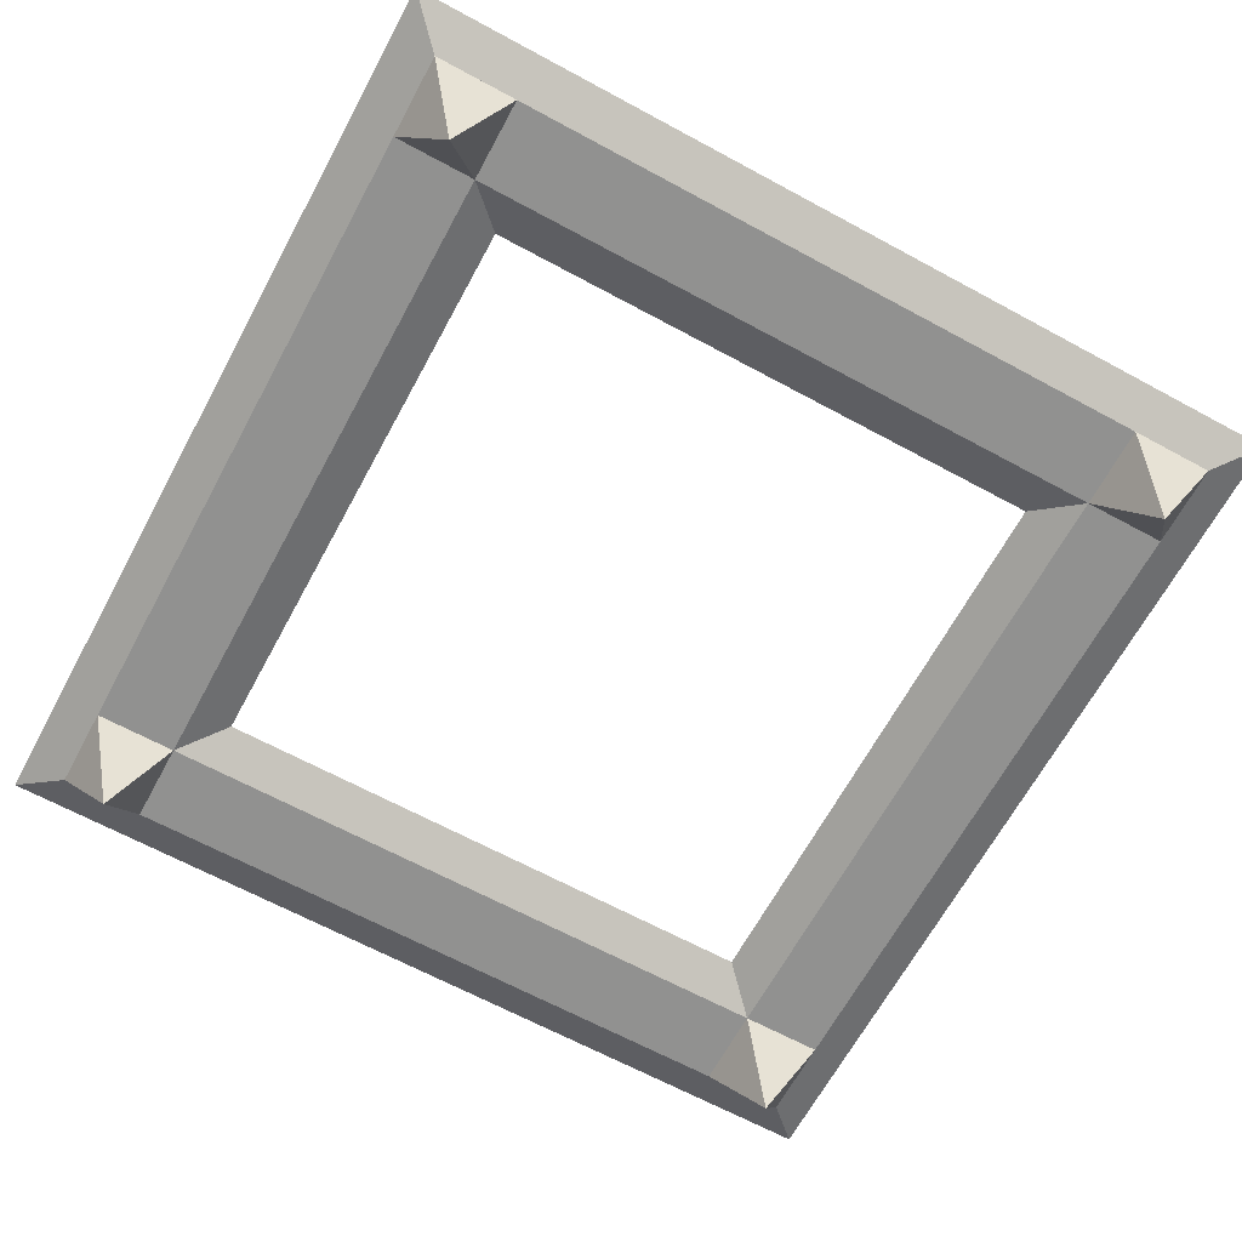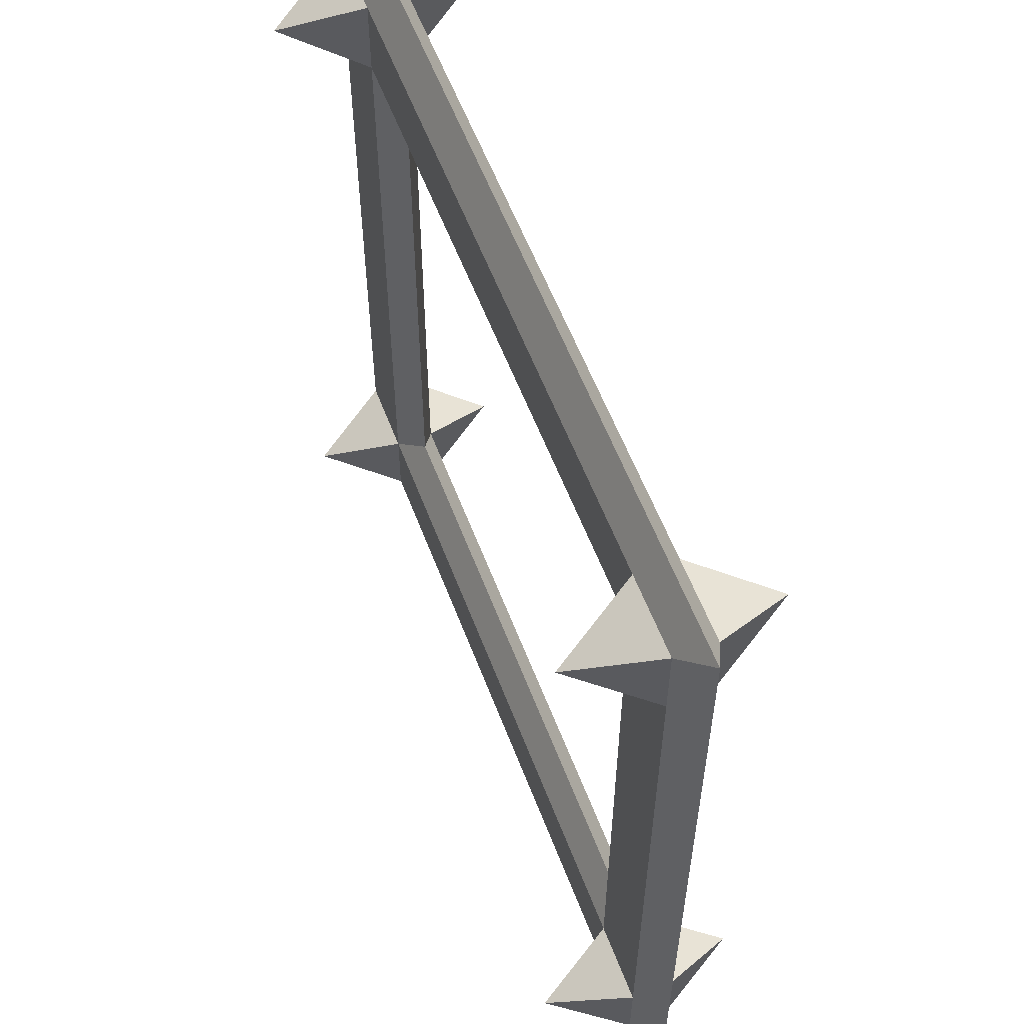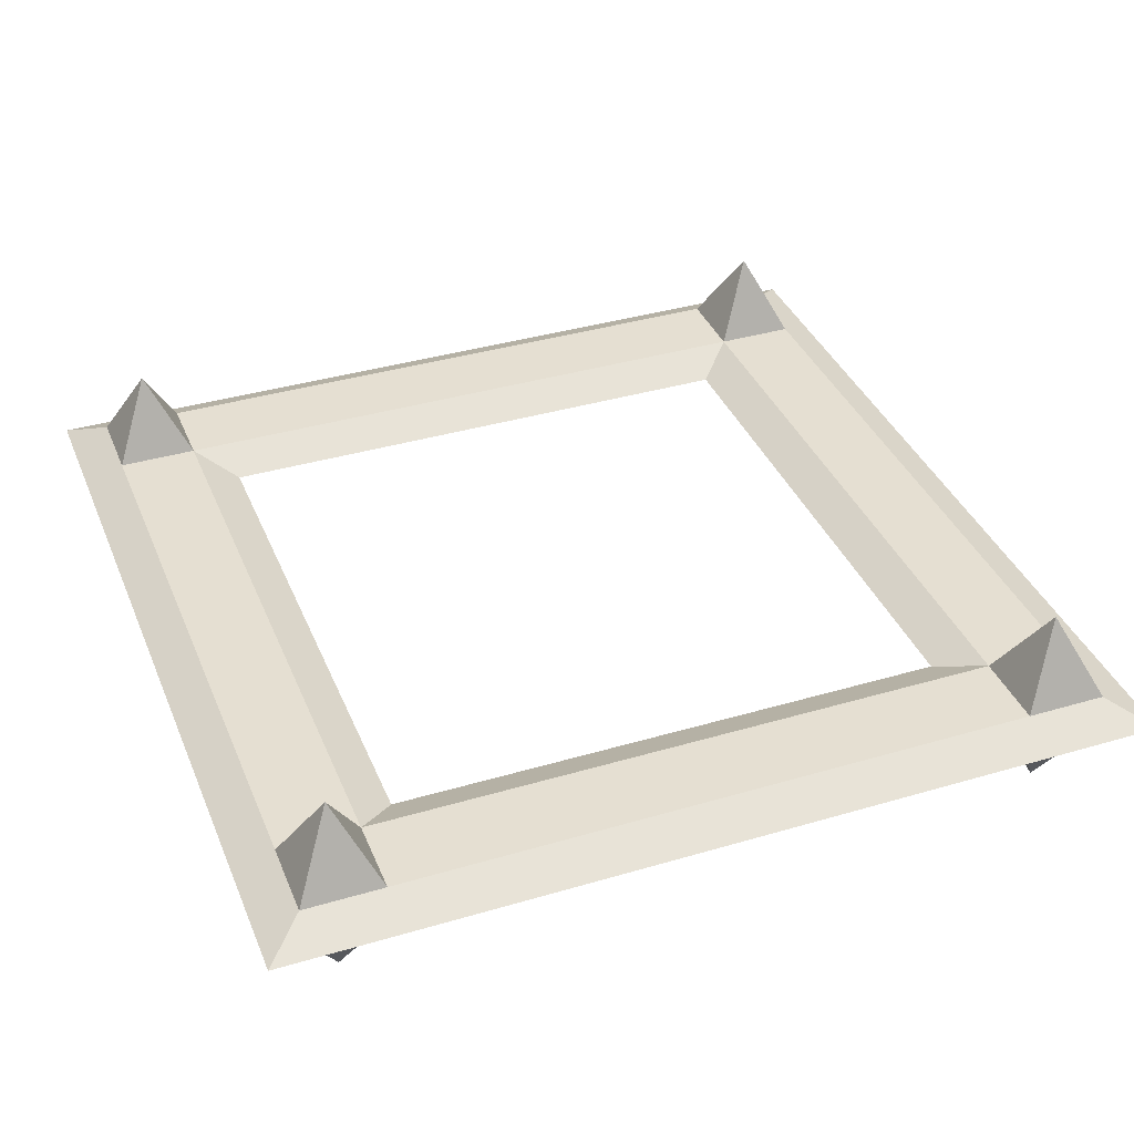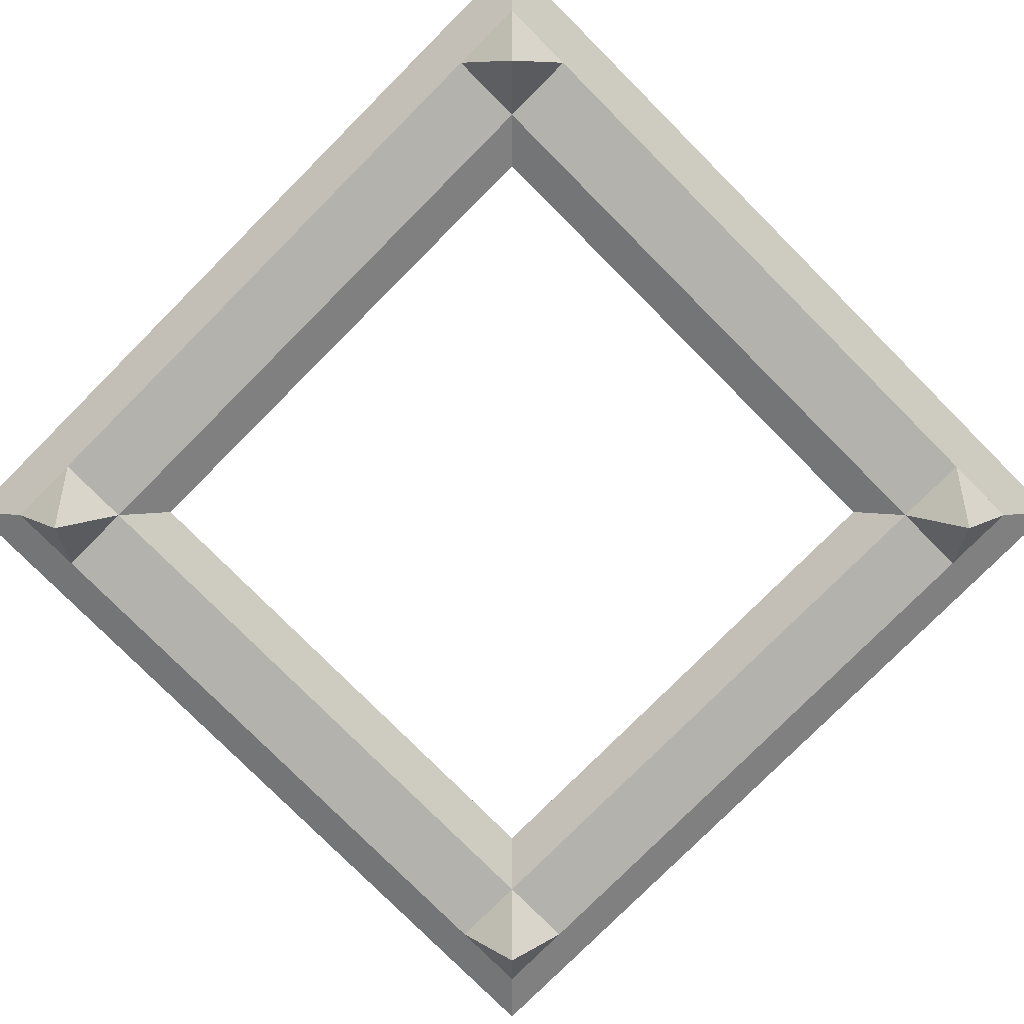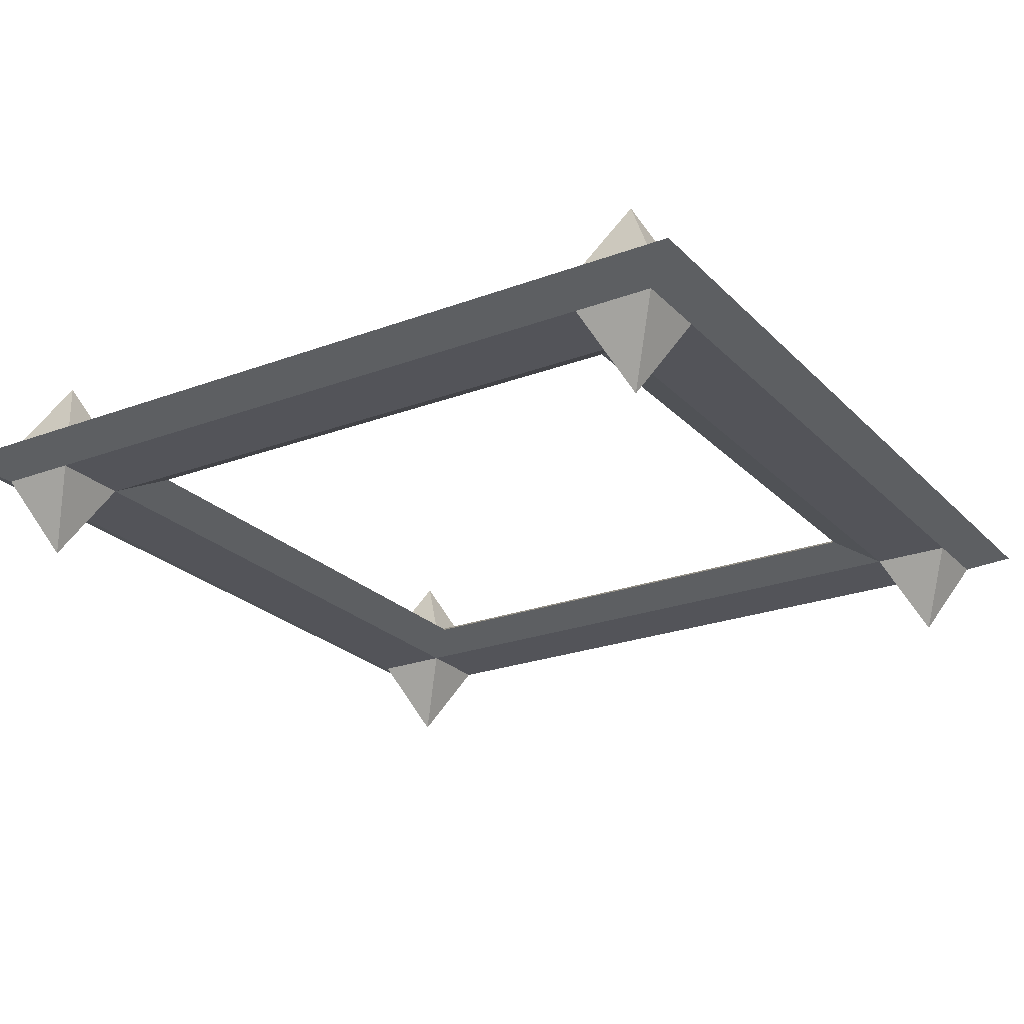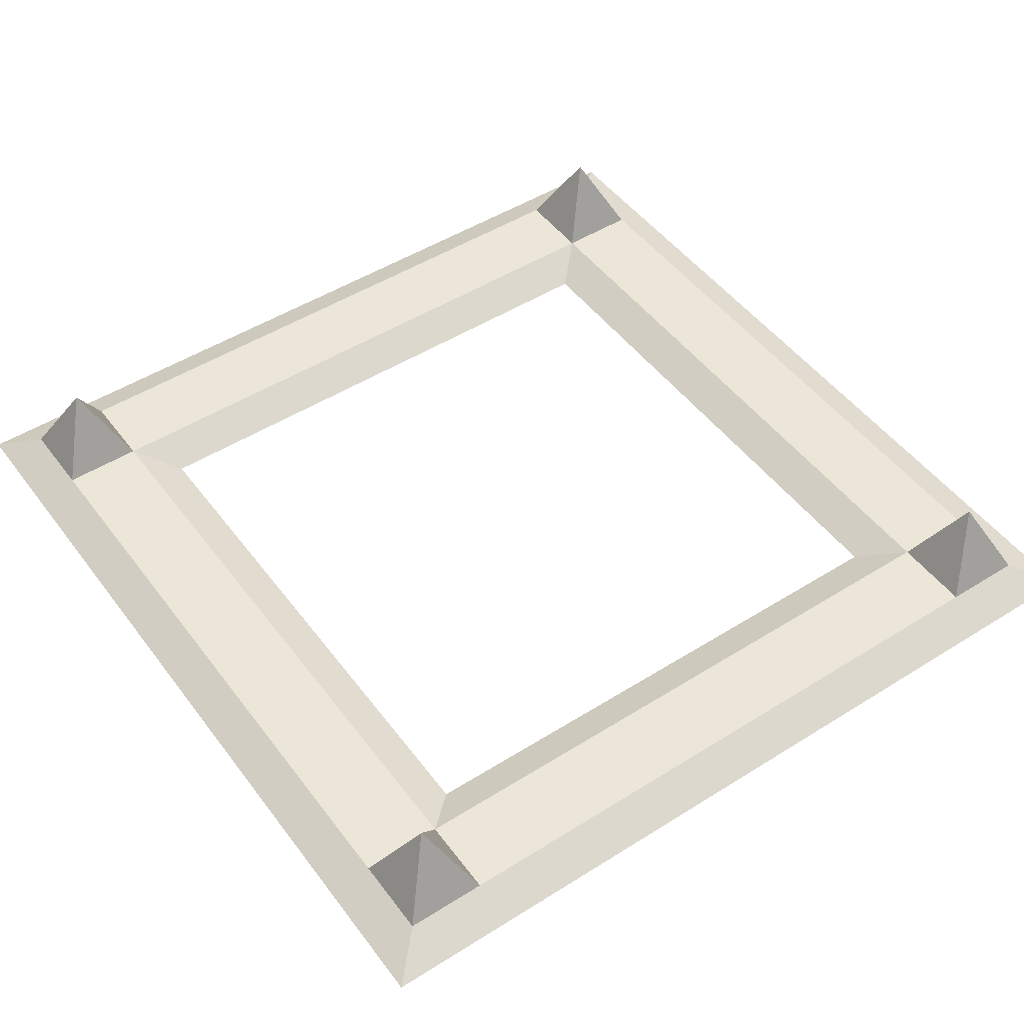
<metadata>
{"format":"obj","ext":"obj","renderer":"f3d","projection":"perspective","resolution":1024,"background":"white","views":[{"elev":-66.0,"azim":-28.5,"up":"+Y"},{"elev":58.1,"azim":-110.7,"up":"+Z"},{"elev":37.4,"azim":-110.8,"up":"+Y"},{"elev":-79.6,"azim":-135.0,"up":"+Y"},{"elev":-23.9,"azim":-148.0,"up":"+Y"},{"elev":48.6,"azim":-125.1,"up":"+Y"}]}
</metadata>
<code>
o Plane.003
v 0.8125 0.8281 0.1875
v 0.2812 0.8125 0.2812
v 0.7188 0.8125 0.2812
v 0.25 0.8281 0.25
v 0.75 0.8281 0.25
v 0.8438 0.8125 0.1562
v 0.8125 0.7969 0.1875
v 0.75 0.7969 0.25
v 0.1875 0.8281 0.1875
v 0.8125 0.8281 0.8125
v 0.1875 0.8281 0.8125
v 0.7188 0.8125 0.7188
v 0.2812 0.8125 0.7188
v 0.75 0.8281 0.75
v 0.25 0.8281 0.75
v 0.1562 0.8125 0.1562
v 0.1562 0.8125 0.8438
v 0.8438 0.8125 0.8438
v 0.1875 0.7969 0.1875
v 0.8125 0.7969 0.8125
v 0.1875 0.7969 0.8125
v 0.75 0.7969 0.75
v 0.25 0.7969 0.25
v 0.25 0.7969 0.75
v 0.75 0.8281 0.8125
v 0.8125 0.8281 0.8125
v 0.75 0.8281 0.75
v 0.8125 0.8281 0.75
v 0.8125 0.7969 0.75
v 0.75 0.7969 0.75
v 0.8125 0.7969 0.8125
v 0.75 0.7969 0.8125
v 0.7812 0.8906 0.7812
v 0.7812 0.7344 0.7812
v 0.8125 0.8281 0.25
v 0.8125 0.8281 0.1875
v 0.75 0.8281 0.25
v 0.75 0.8281 0.1875
v 0.75 0.7969 0.1875
v 0.75 0.7969 0.25
v 0.8125 0.7969 0.1875
v 0.8125 0.7969 0.25
v 0.7812 0.8906 0.2188
v 0.7812 0.7344 0.2188
v 0.25 0.8281 0.1875
v 0.1875 0.8281 0.1875
v 0.25 0.8281 0.25
v 0.1875 0.8281 0.25
v 0.1875 0.7969 0.25
v 0.25 0.7969 0.25
v 0.1875 0.7969 0.1875
v 0.25 0.7969 0.1875
v 0.2188 0.8906 0.2188
v 0.2188 0.7344 0.2188
v 0.1875 0.8281 0.75
v 0.1875 0.8281 0.8125
v 0.25 0.8281 0.75
v 0.25 0.8281 0.8125
v 0.25 0.7969 0.8125
v 0.25 0.7969 0.75
v 0.1875 0.7969 0.8125
v 0.1875 0.7969 0.75
v 0.2188 0.8906 0.7812
v 0.2188 0.7344 0.7812
f 5 14 10 1
f 4 5 1 9
f 3 12 14 5
f 2 3 5 4
f 1 10 18 6
f 9 1 6 16
f 8 7 20 22
f 23 19 7 8
f 16 6 7 19
f 6 18 20 7
f 3 8 22 12
f 2 23 8 3
f 15 4 9 11
f 14 15 11 10
f 13 2 4 15
f 12 13 15 14
f 11 9 16 17
f 10 11 17 18
f 24 21 19 23
f 22 20 21 24
f 18 17 21 20
f 17 16 19 21
f 13 24 23 2
f 12 22 24 13
f 30 29 34
f 32 31 29 30
f 28 33 26
f 27 33 28
f 26 33 25
f 32 30 34
f 31 32 34
f 29 31 34
f 25 33 27
f 40 39 44
f 42 41 39 40
f 38 43 36
f 37 43 38
f 36 43 35
f 42 40 44
f 41 42 44
f 39 41 44
f 35 43 37
f 50 49 54
f 52 51 49 50
f 48 53 46
f 47 53 48
f 46 53 45
f 52 50 54
f 51 52 54
f 49 51 54
f 45 53 47
f 60 59 64
f 62 61 59 60
f 58 63 56
f 57 63 58
f 56 63 55
f 62 60 64
f 61 62 64
f 59 61 64
f 55 63 57

</code>
